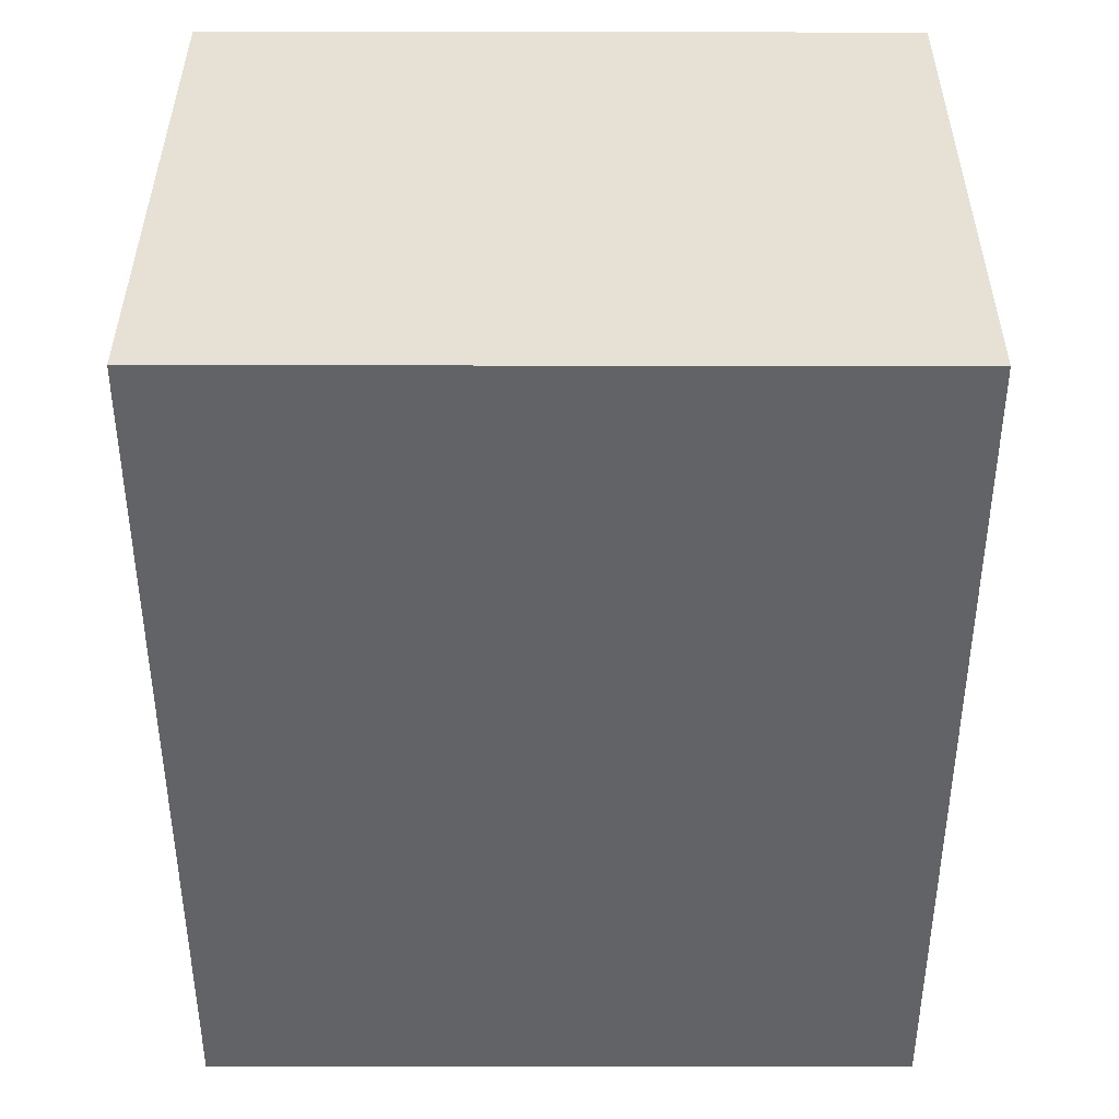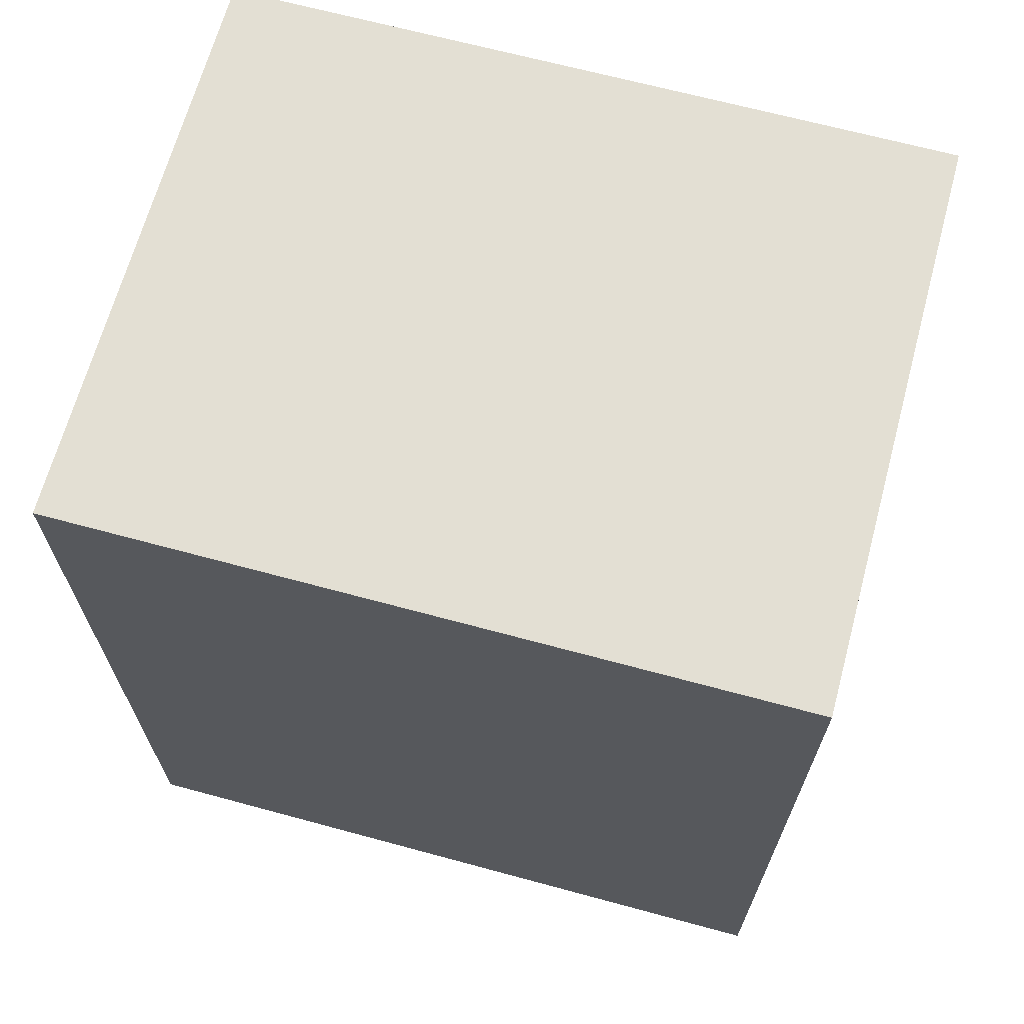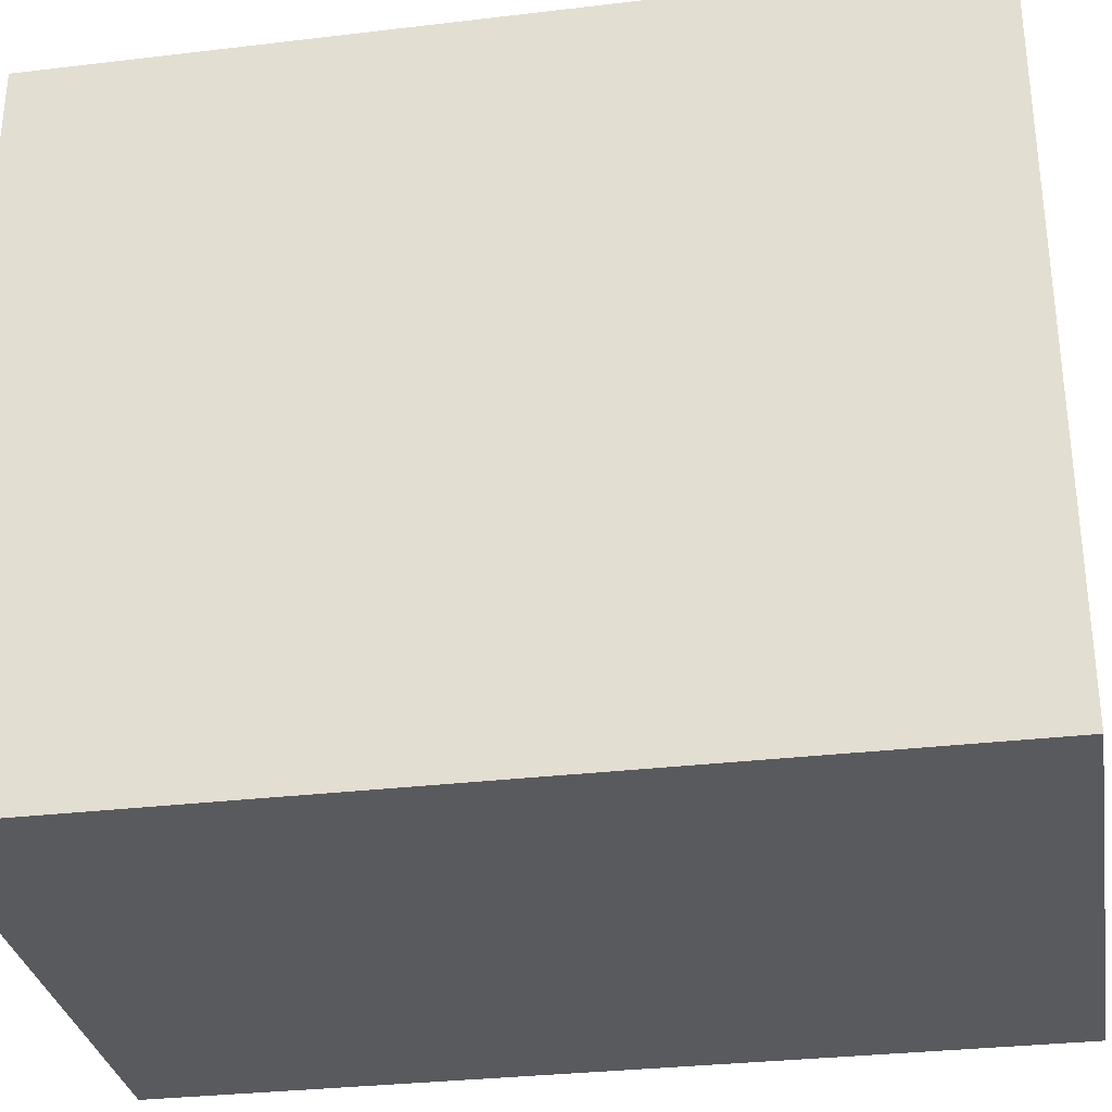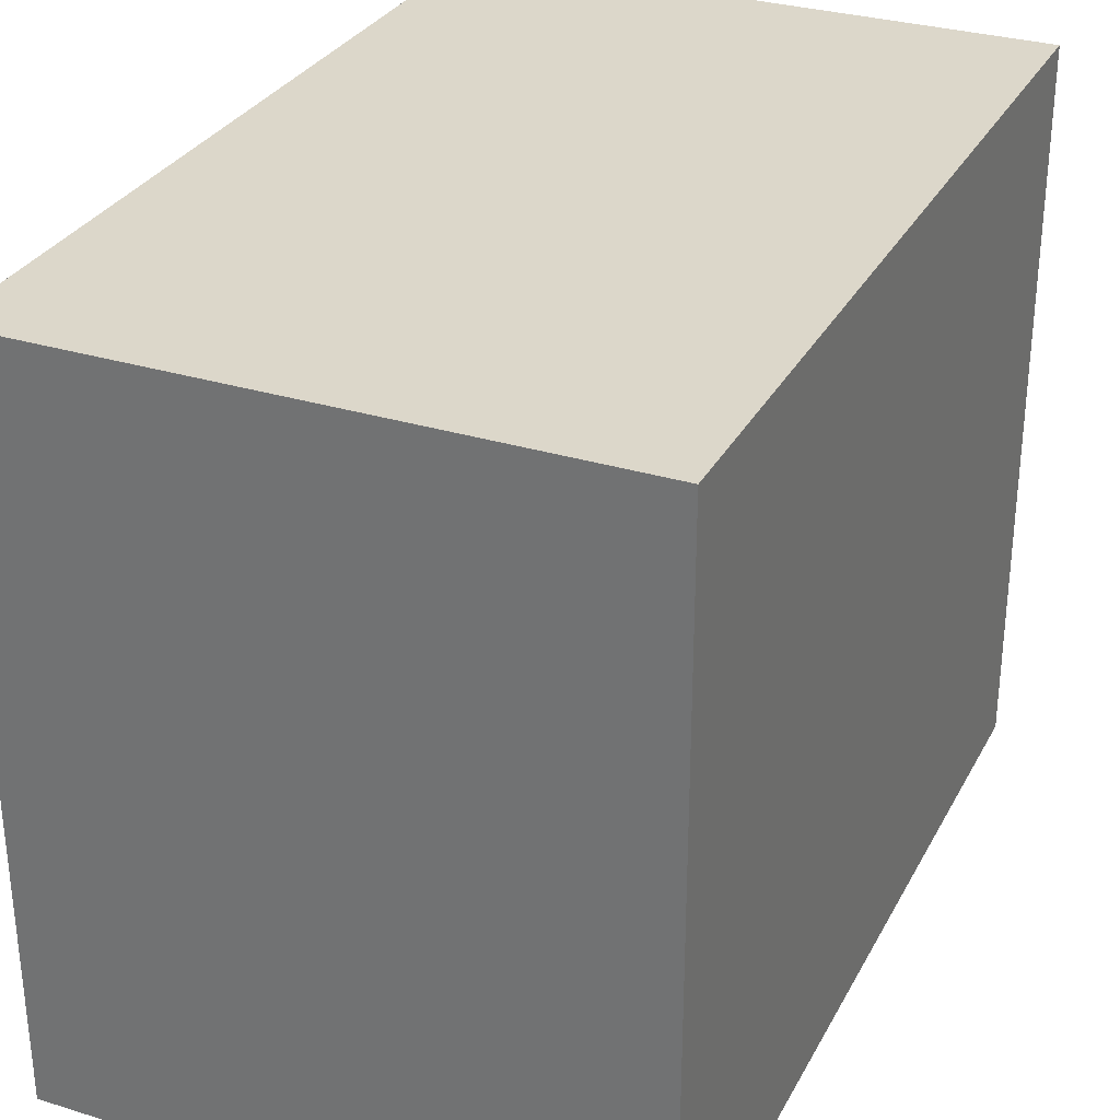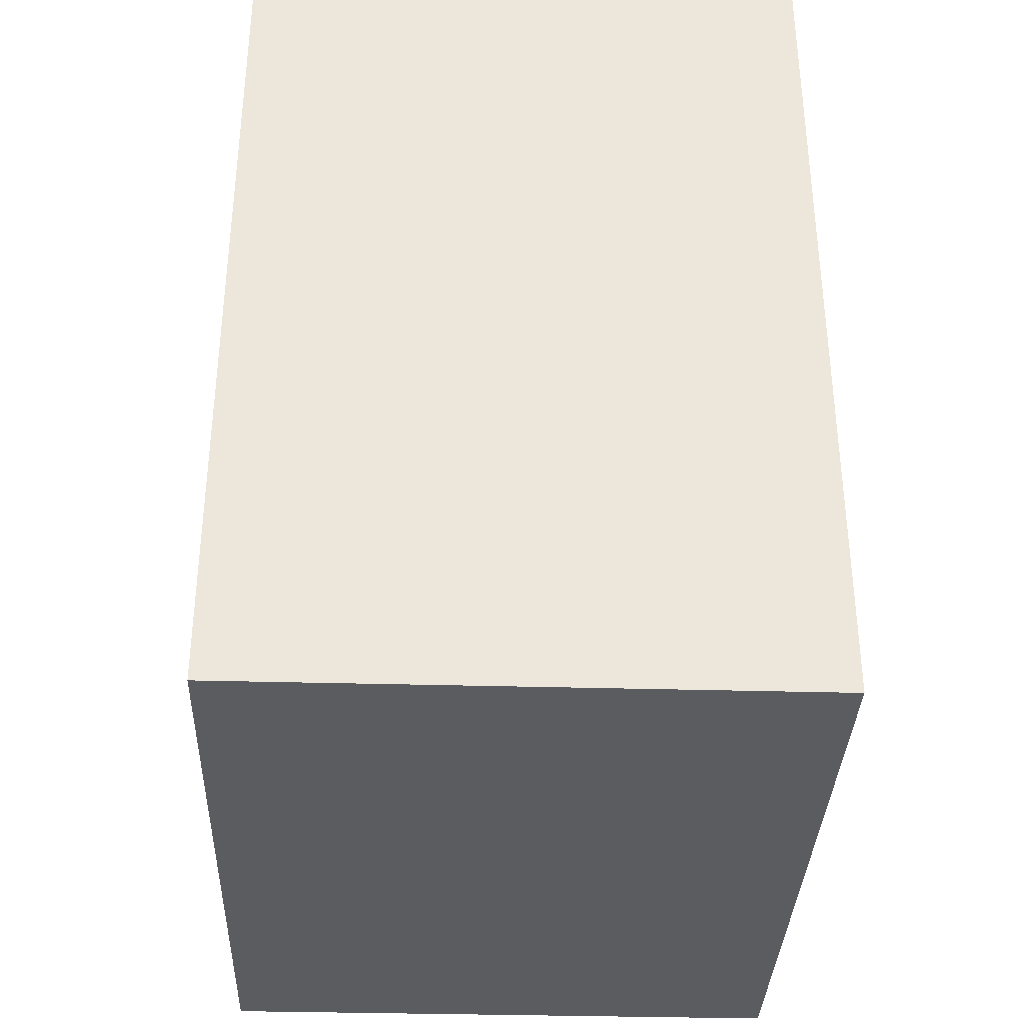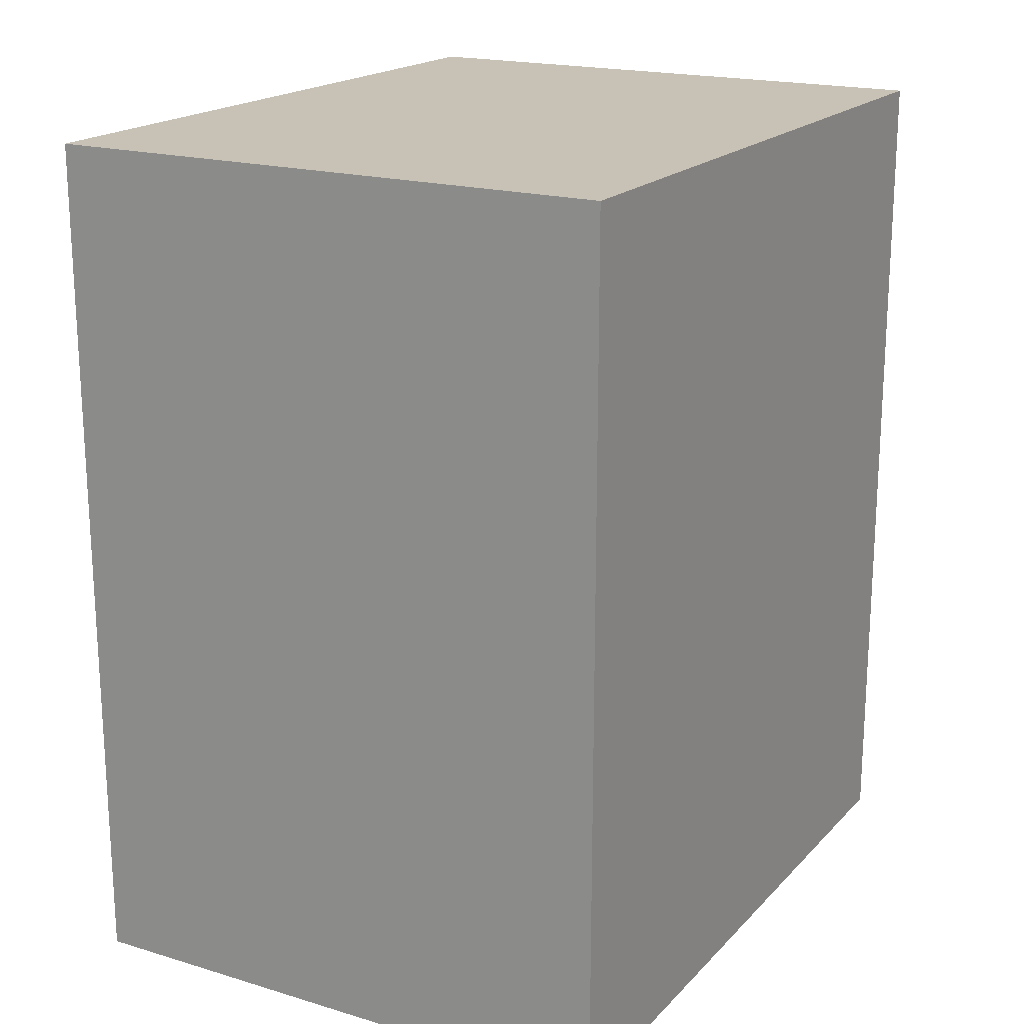
<metadata>
{"format":"obj","ext":"obj","renderer":"f3d","projection":"perspective","resolution":1024,"background":"white","views":[{"elev":39.0,"azim":-89.9,"up":"+Z"},{"elev":67.1,"azim":105.2,"up":"+Z"},{"elev":-31.3,"azim":-80.4,"up":"+Y"},{"elev":30.7,"azim":-156.1,"up":"+Y"},{"elev":-34.9,"azim":177.9,"up":"+Z"},{"elev":19.0,"azim":-150.6,"up":"+Z"}]}
</metadata>
<code>
o 2x3x2,5
v 0 2.5 0
v 2 2.5 0
v 2 0 0
v 0 0 0
v 0 2.5 -3
v 2 2.5 -3
v 0 0 -3
v 2 0 -3
f 1 2 3 4
f 5 6 2 1
f 6 5 7 8
f 5 1 4 7
f 3 8 7 4
f 6 8 3 2

</code>
